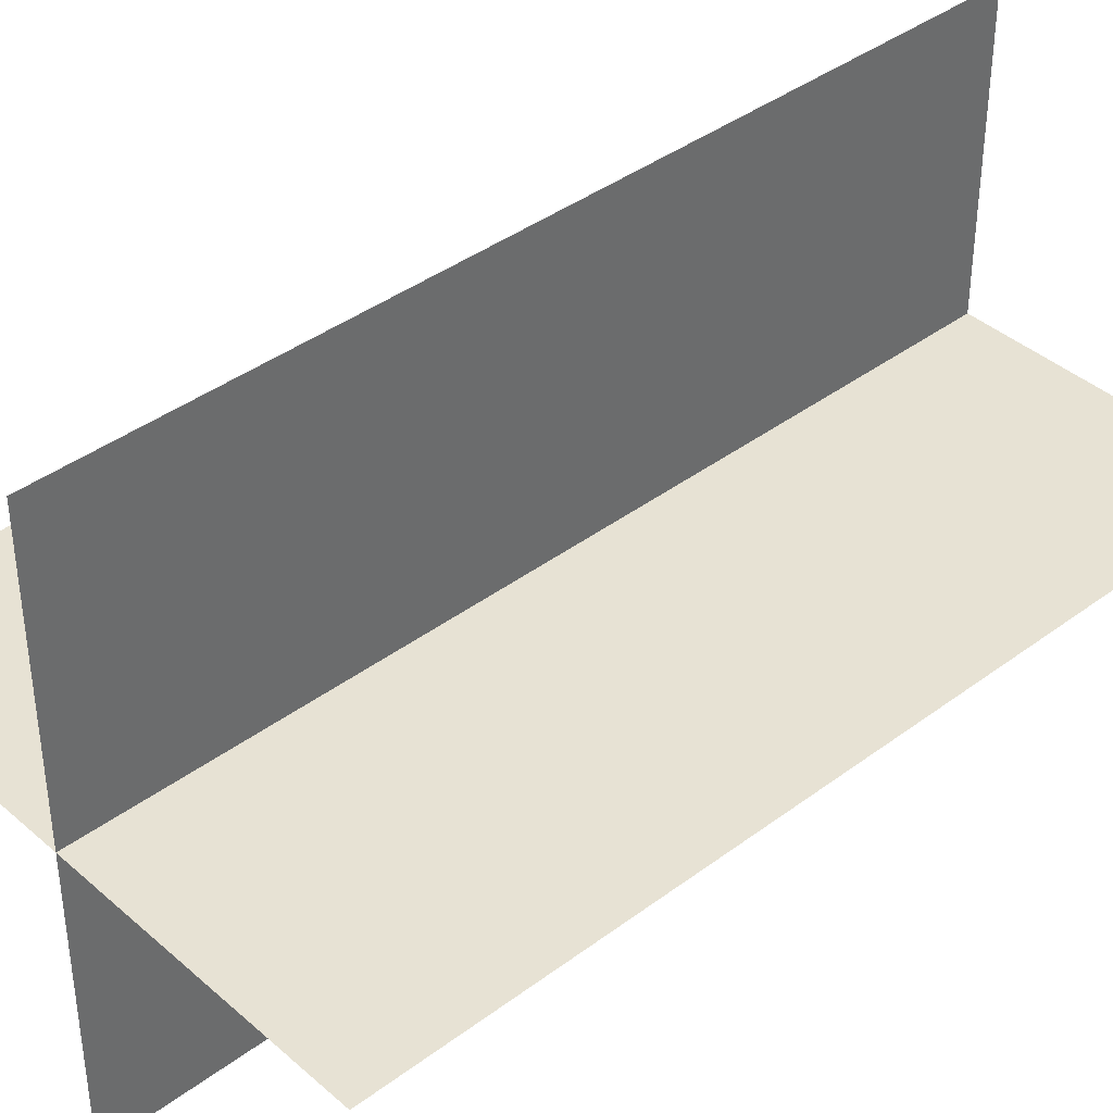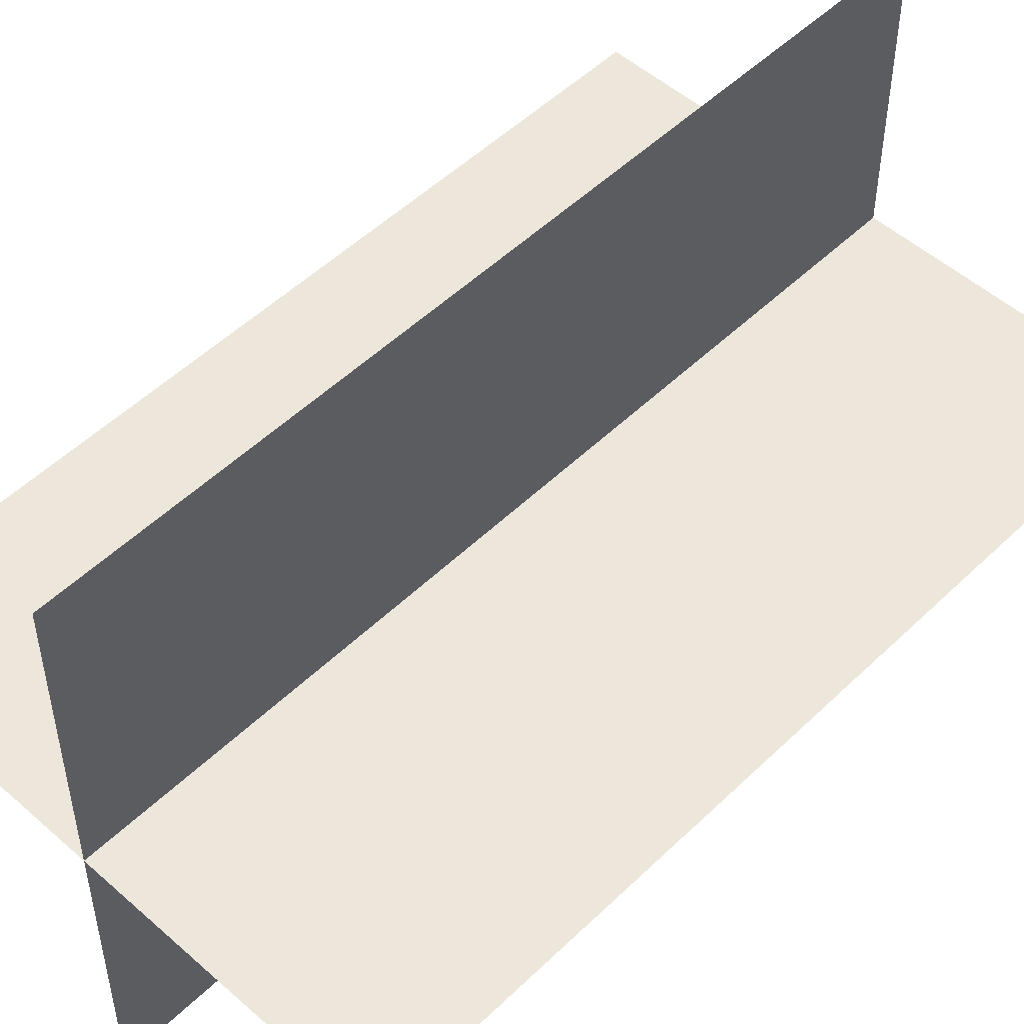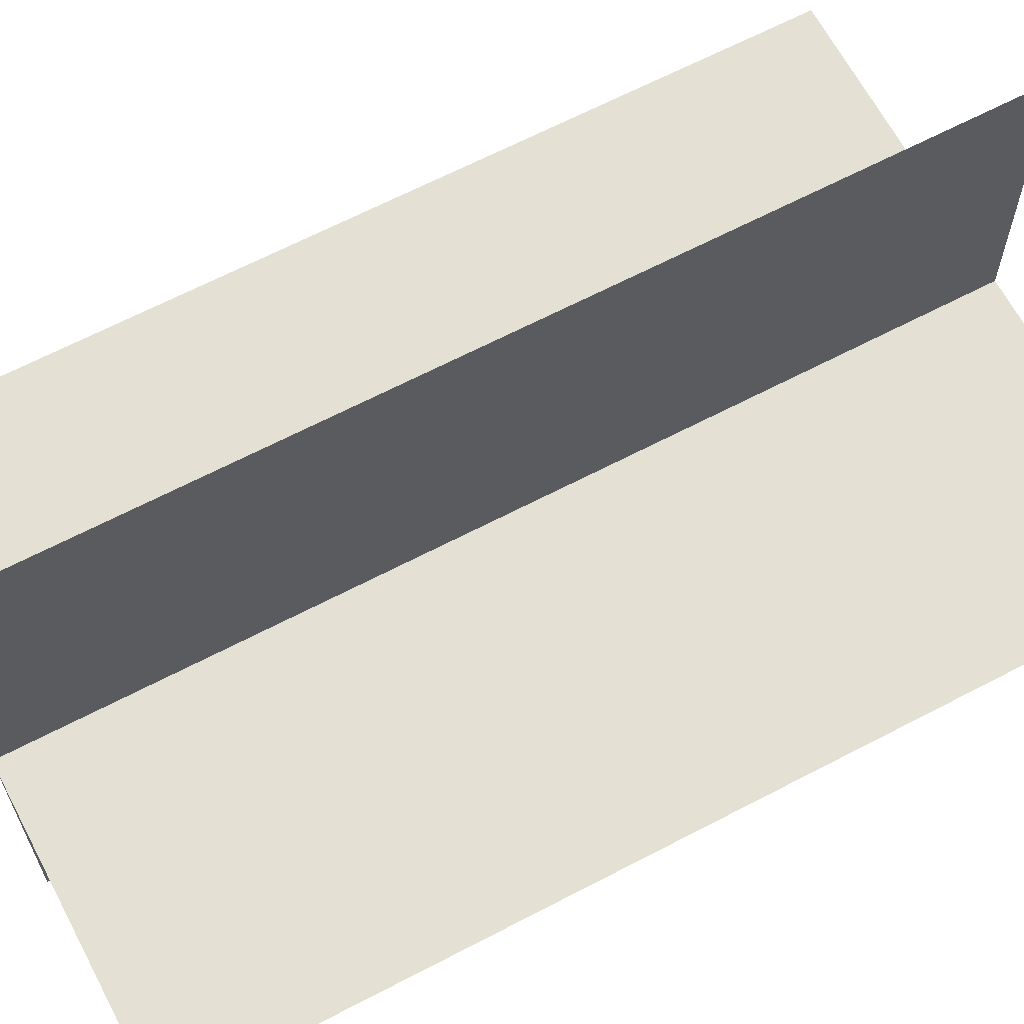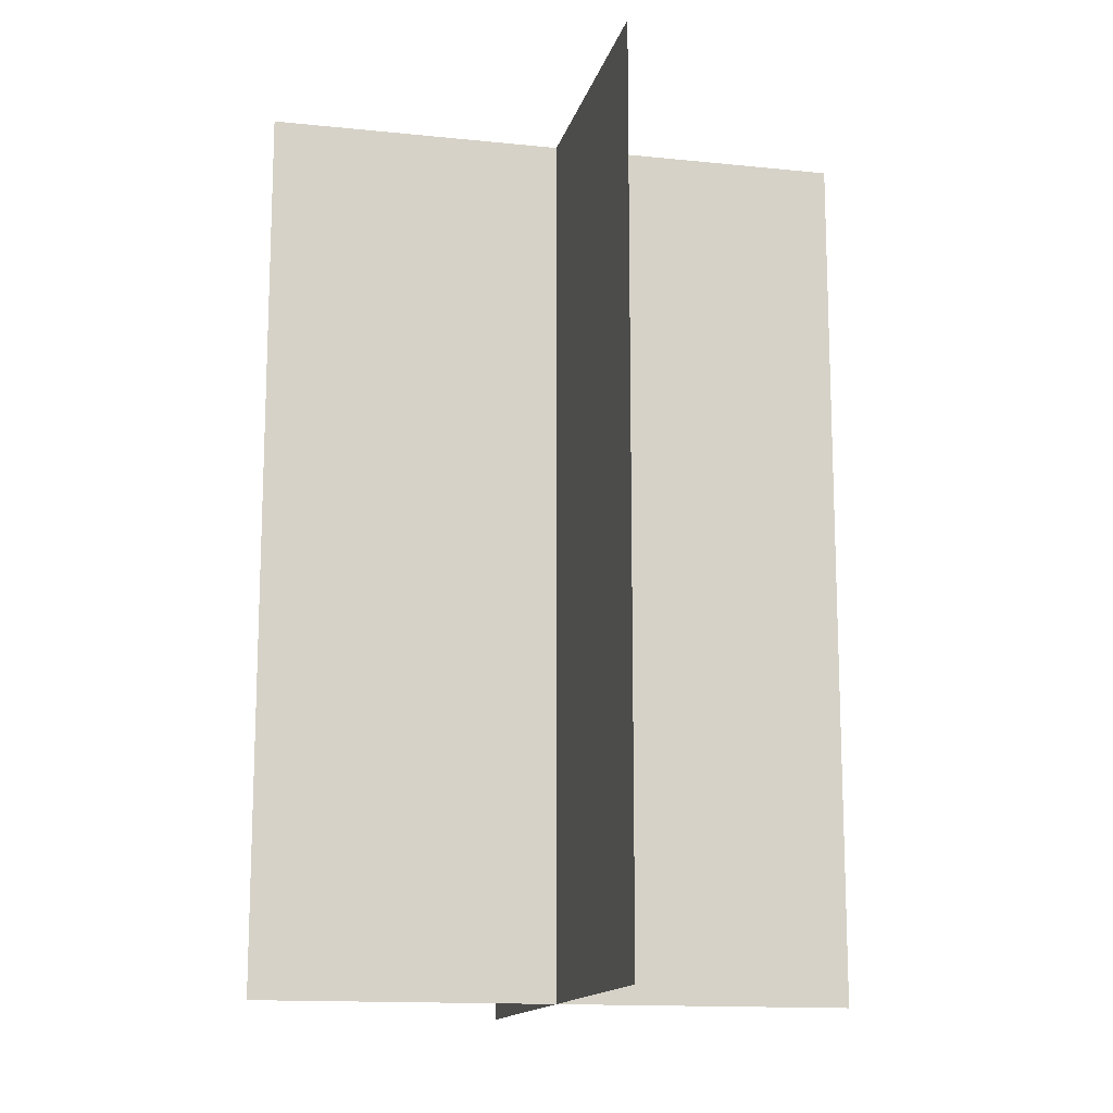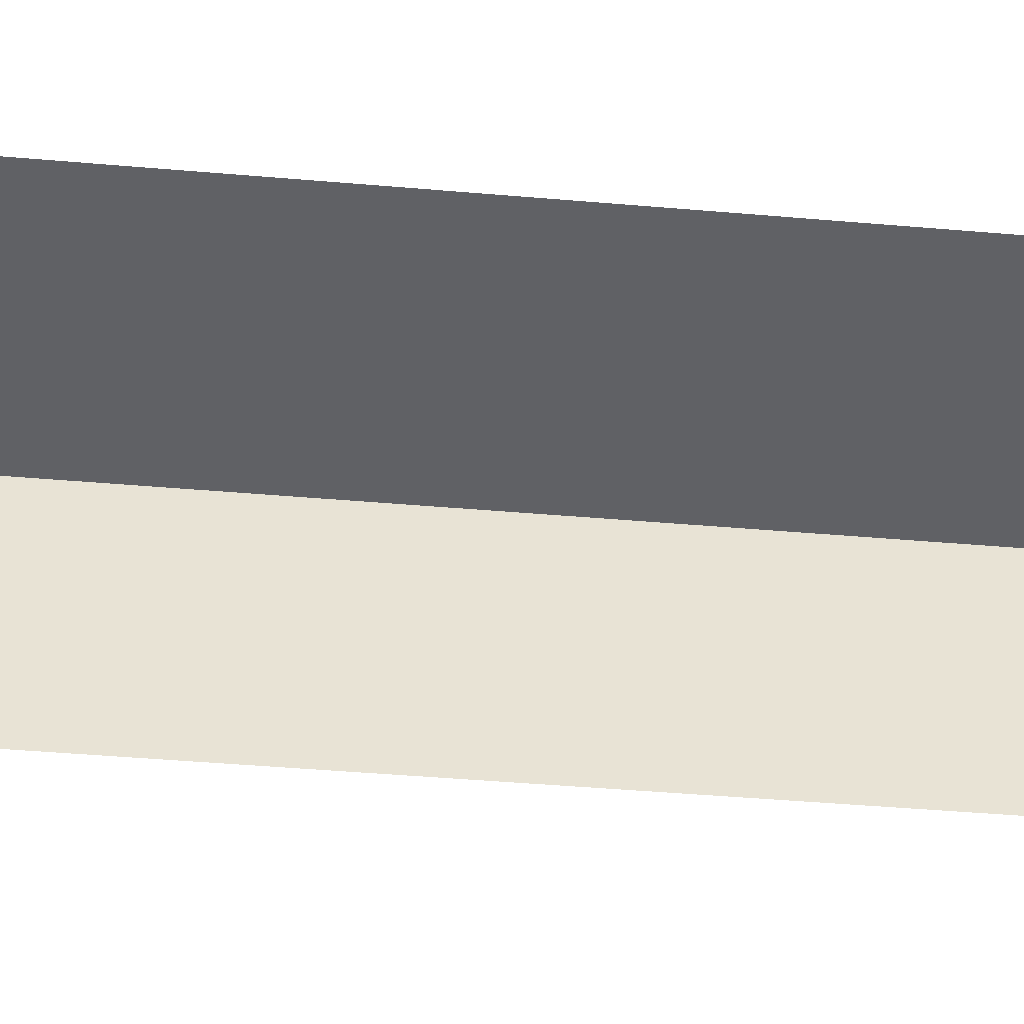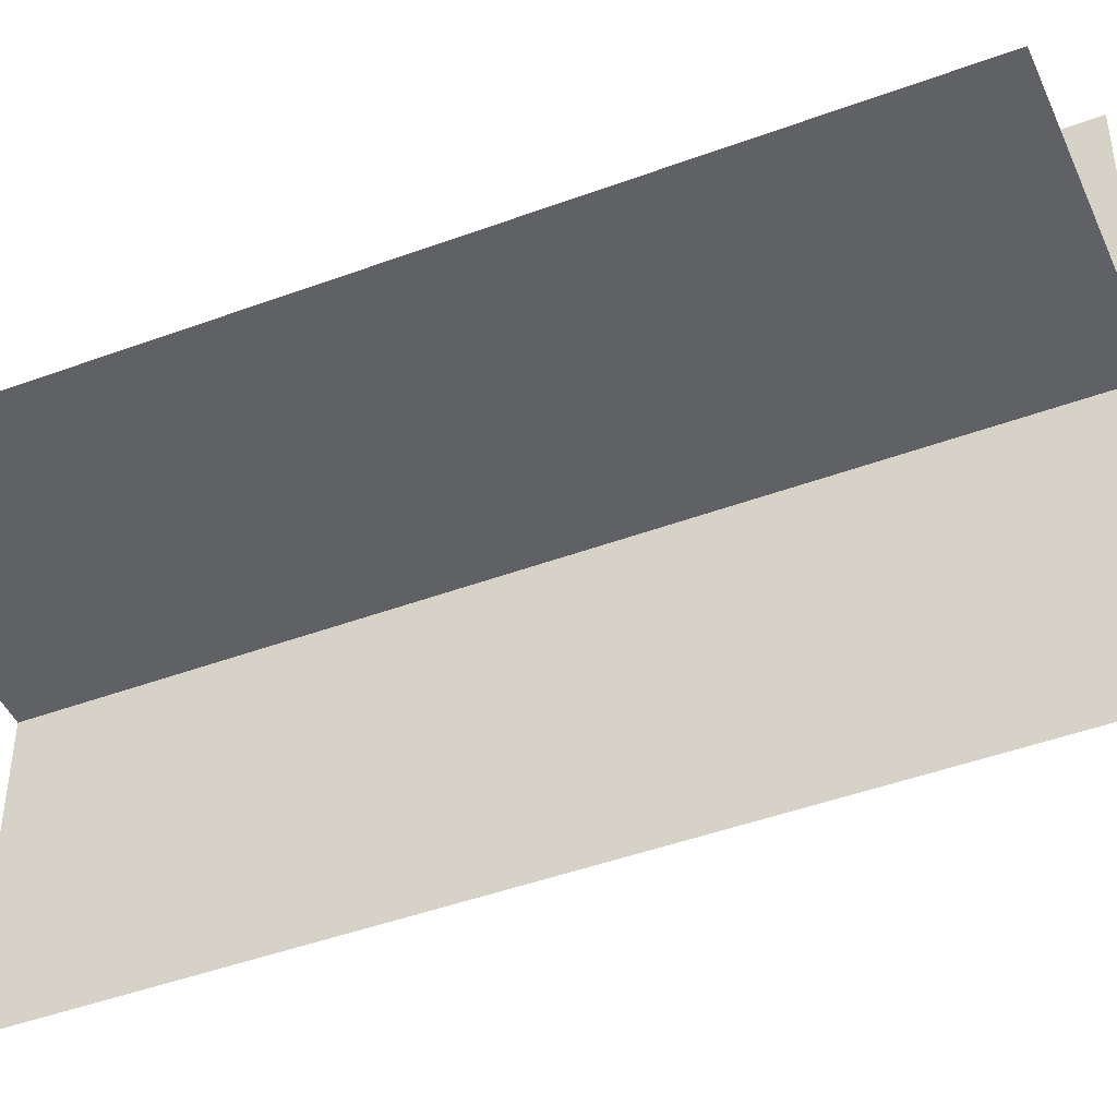
<metadata>
{"format":"obj","ext":"obj","renderer":"f3d","projection":"perspective","resolution":1024,"background":"white","views":[{"elev":39.7,"azim":47.2,"up":"+Y"},{"elev":51.4,"azim":-136.2,"up":"+Y"},{"elev":65.2,"azim":62.2,"up":"+Y"},{"elev":-14.1,"azim":-12.9,"up":"+Z"},{"elev":-49.8,"azim":84.7,"up":"+Y"},{"elev":-45.7,"azim":-67.0,"up":"+Y"}]}
</metadata>
<code>
g islands_sniper_grass_big19
v 71.02 -38.88 15
v 72.02 -38.88 15
v 72.02 -38.88 16.5
v 71.02 -38.88 16.5
v 71.52 -38.38 15
v 71.52 -39.38 15
v 71.52 -39.38 16.5
v 71.52 -38.38 16.5
g islands_sniper_grass_big19_0
f 3 2 1
f 4 3 1
f 7 6 5
f 8 7 5

</code>
